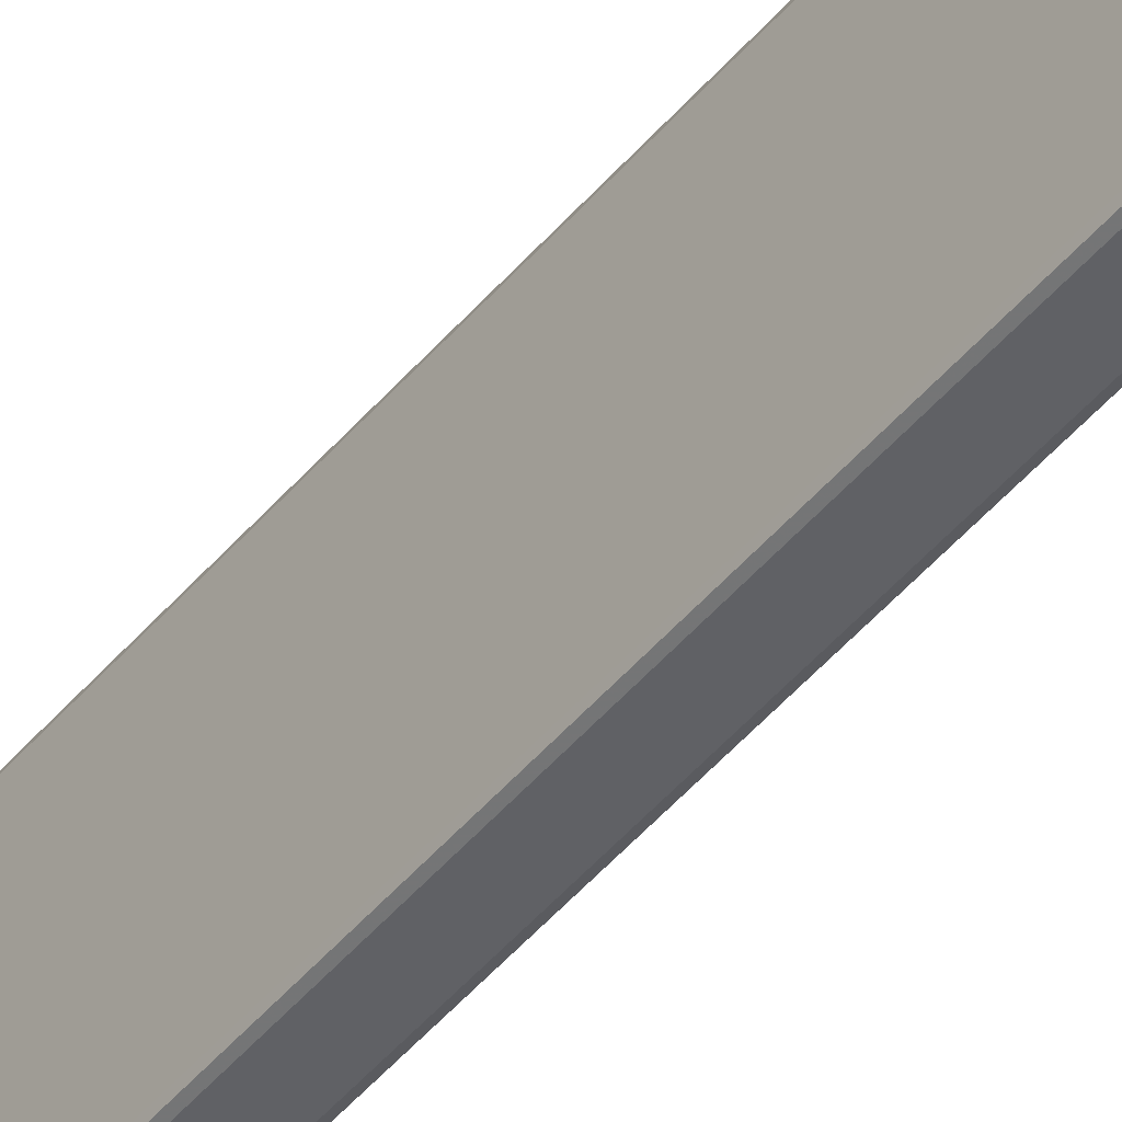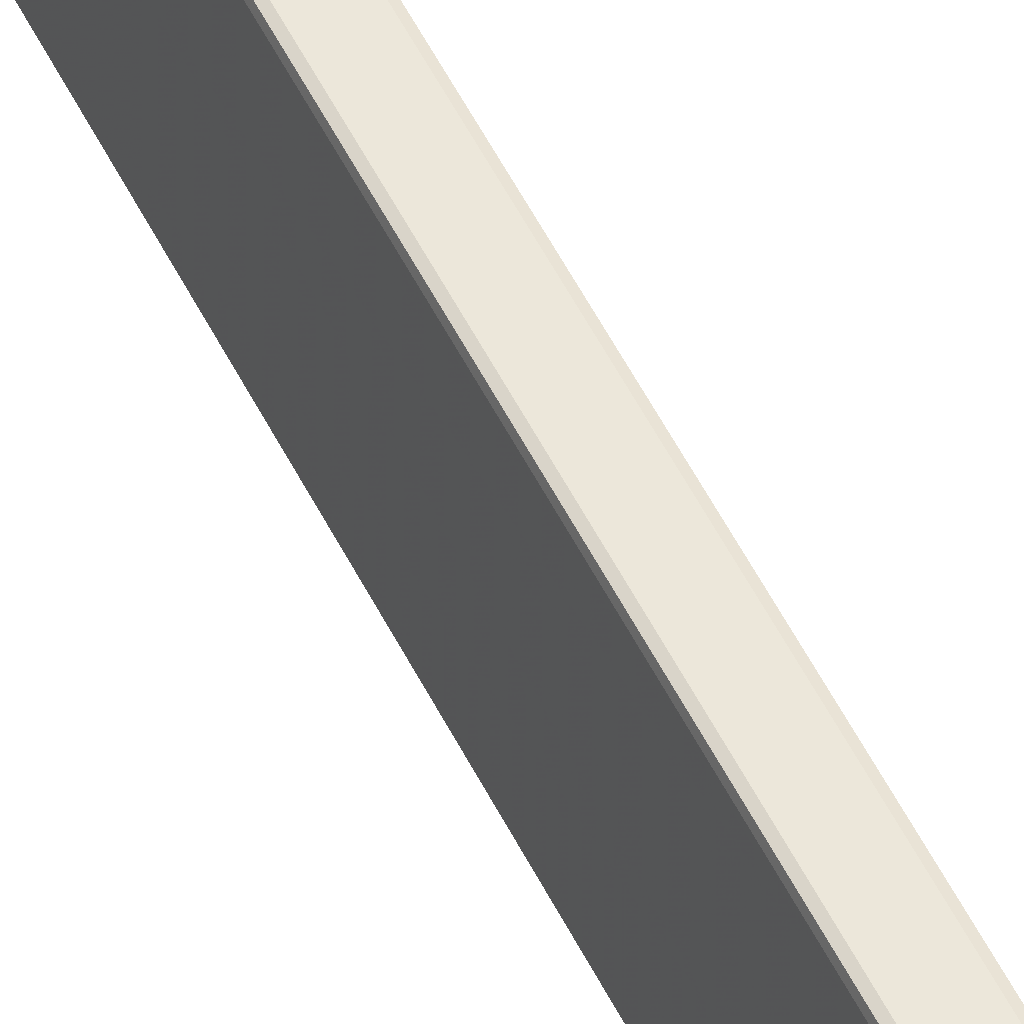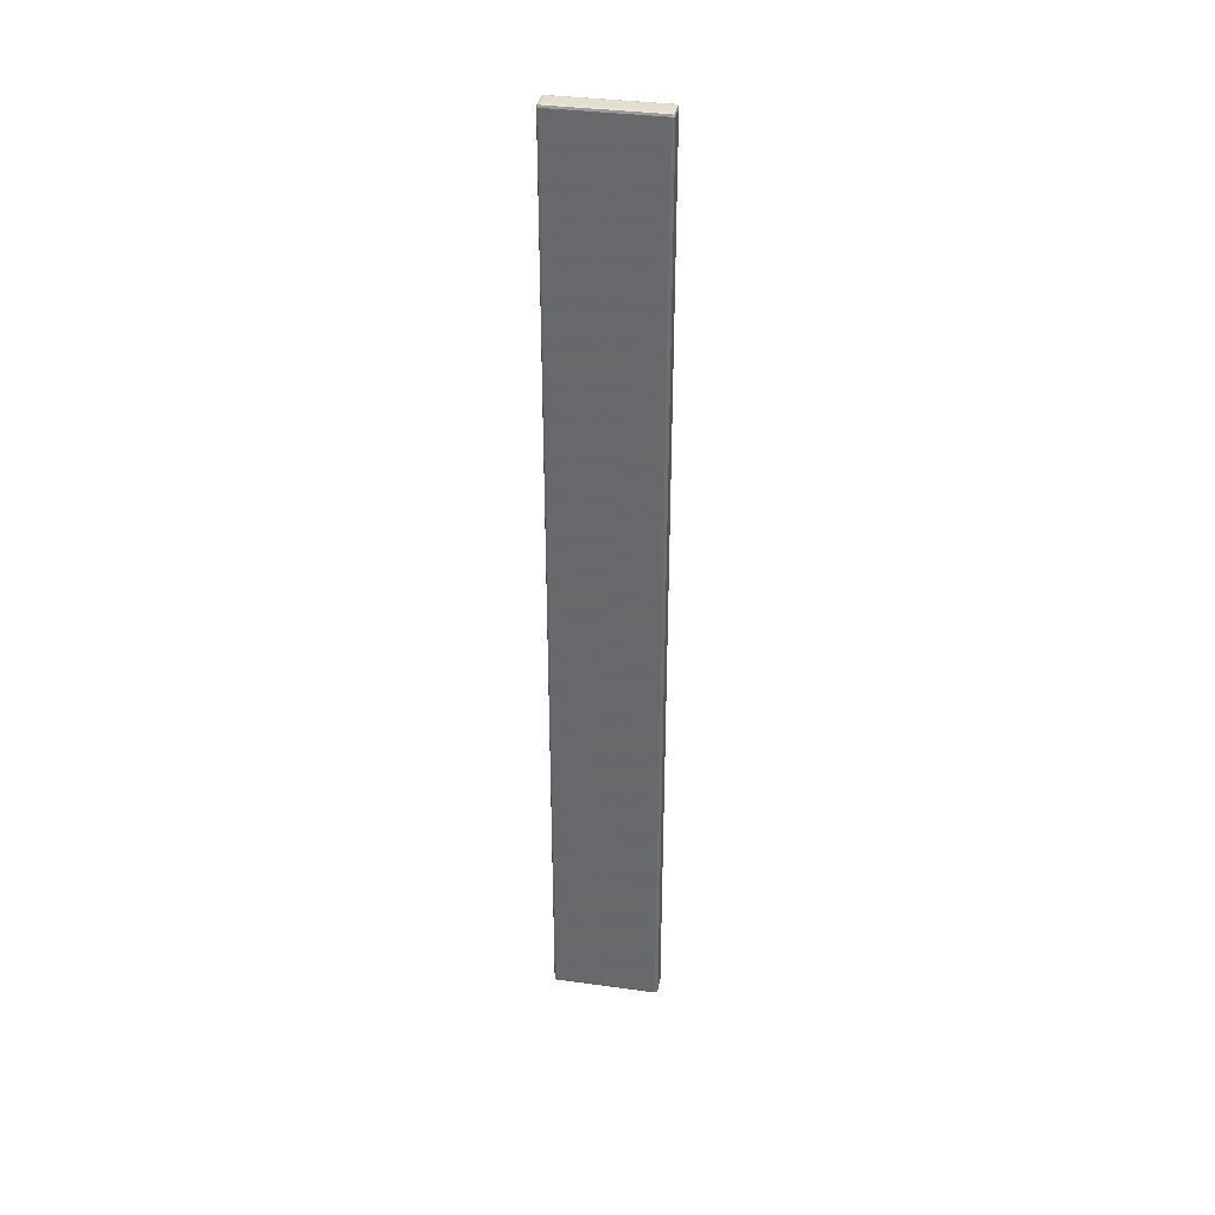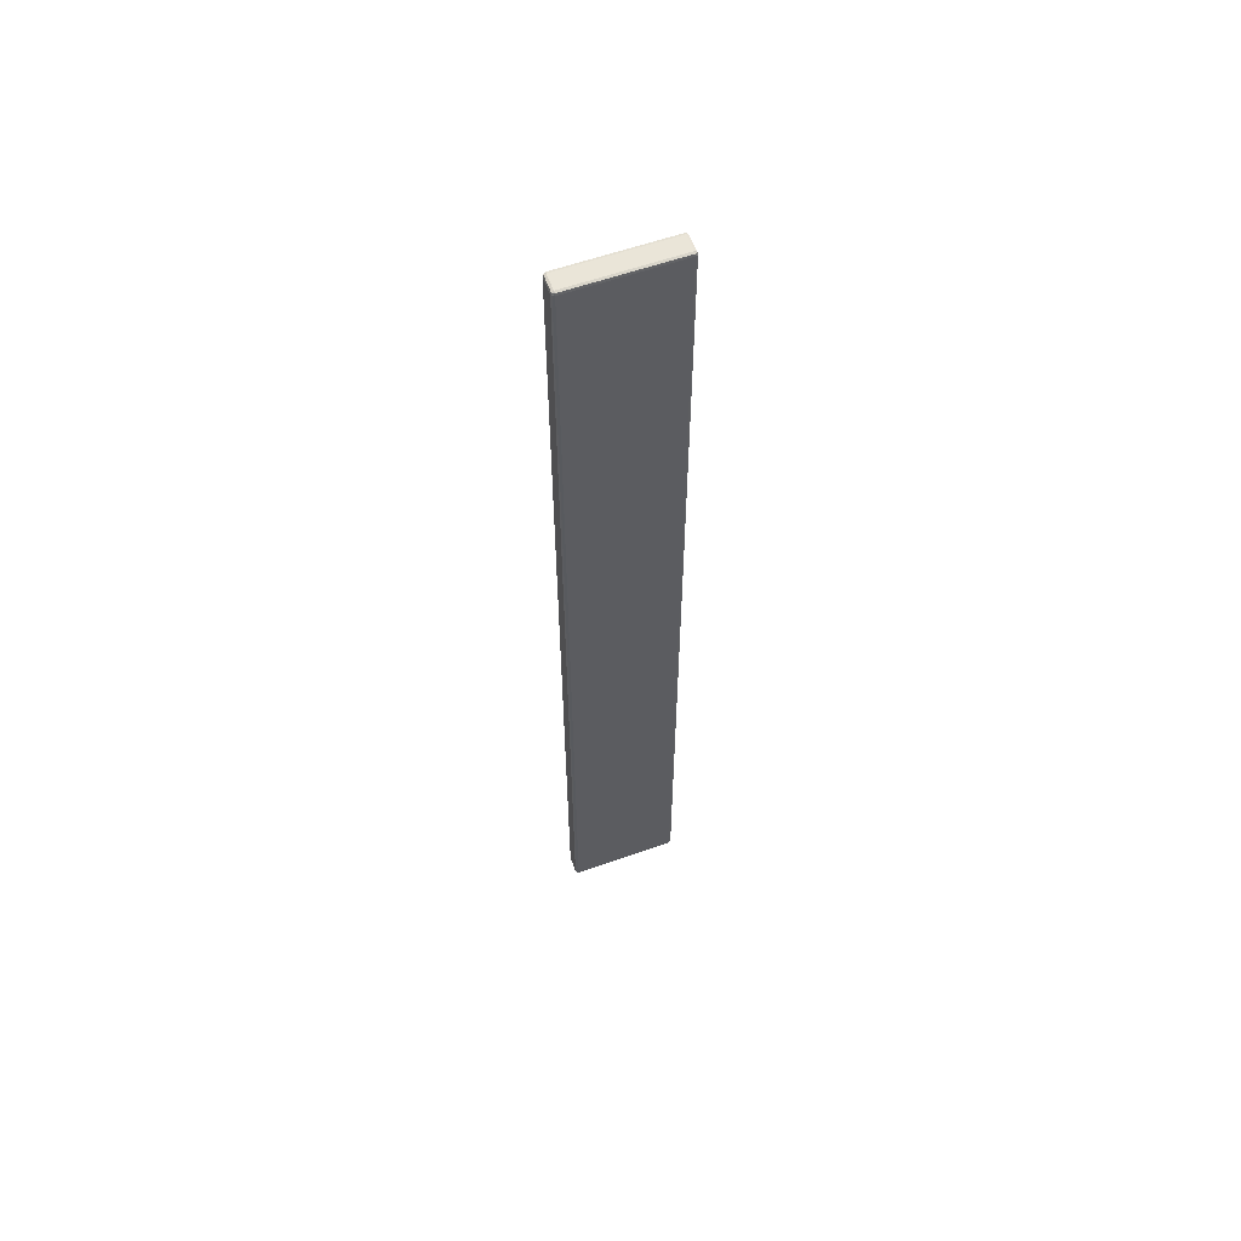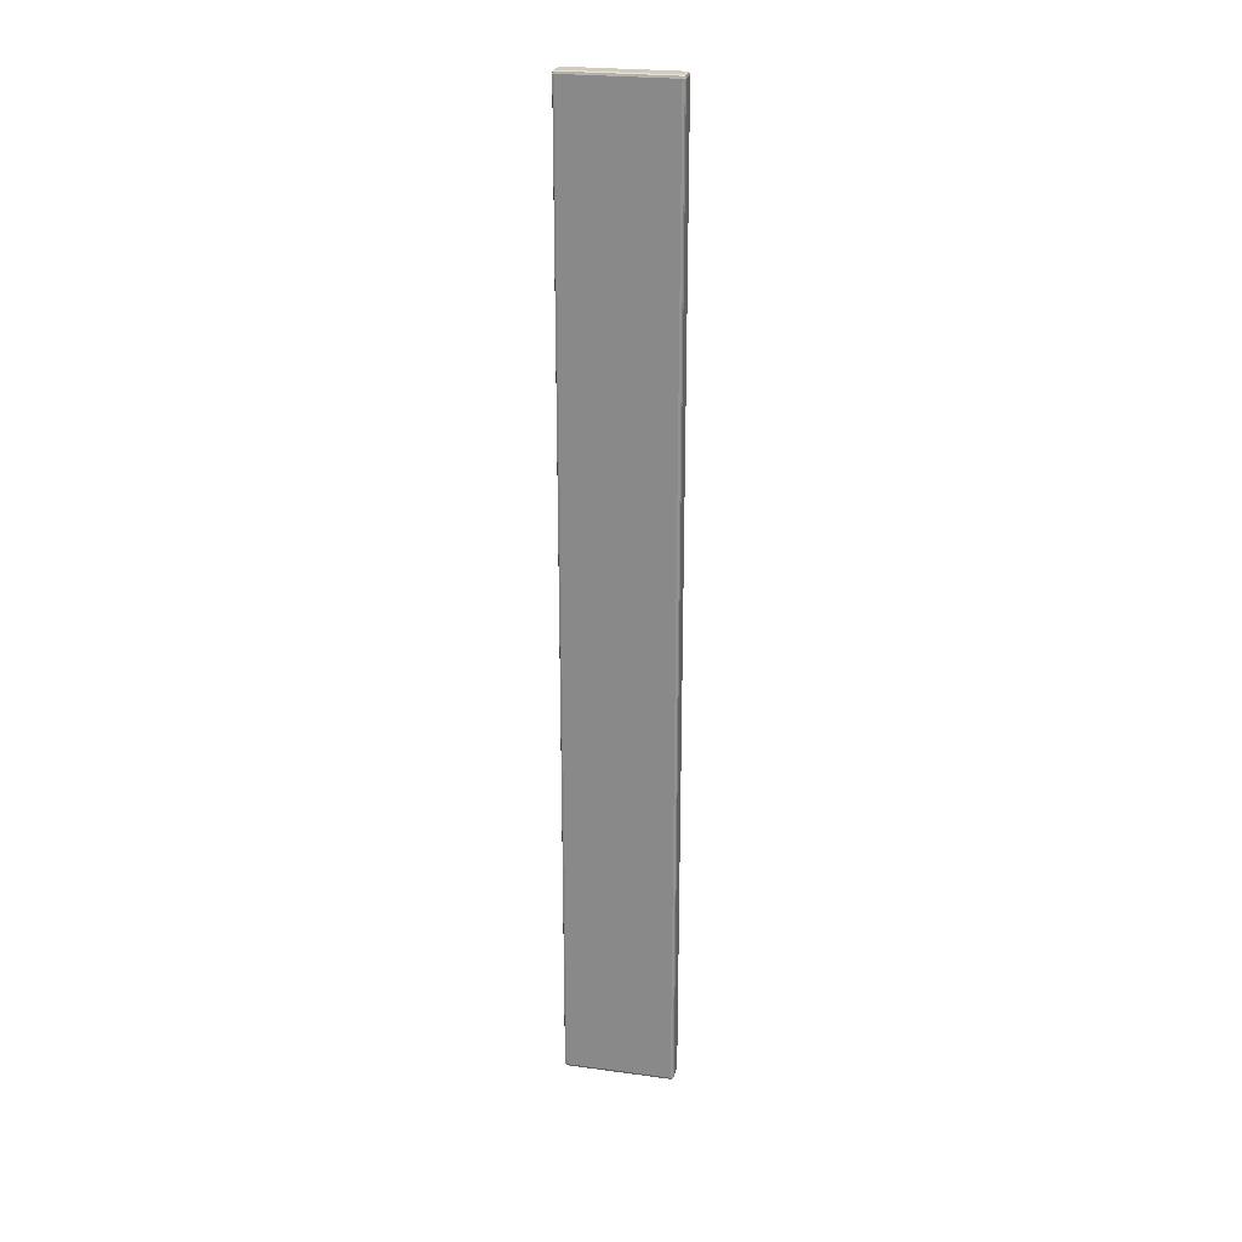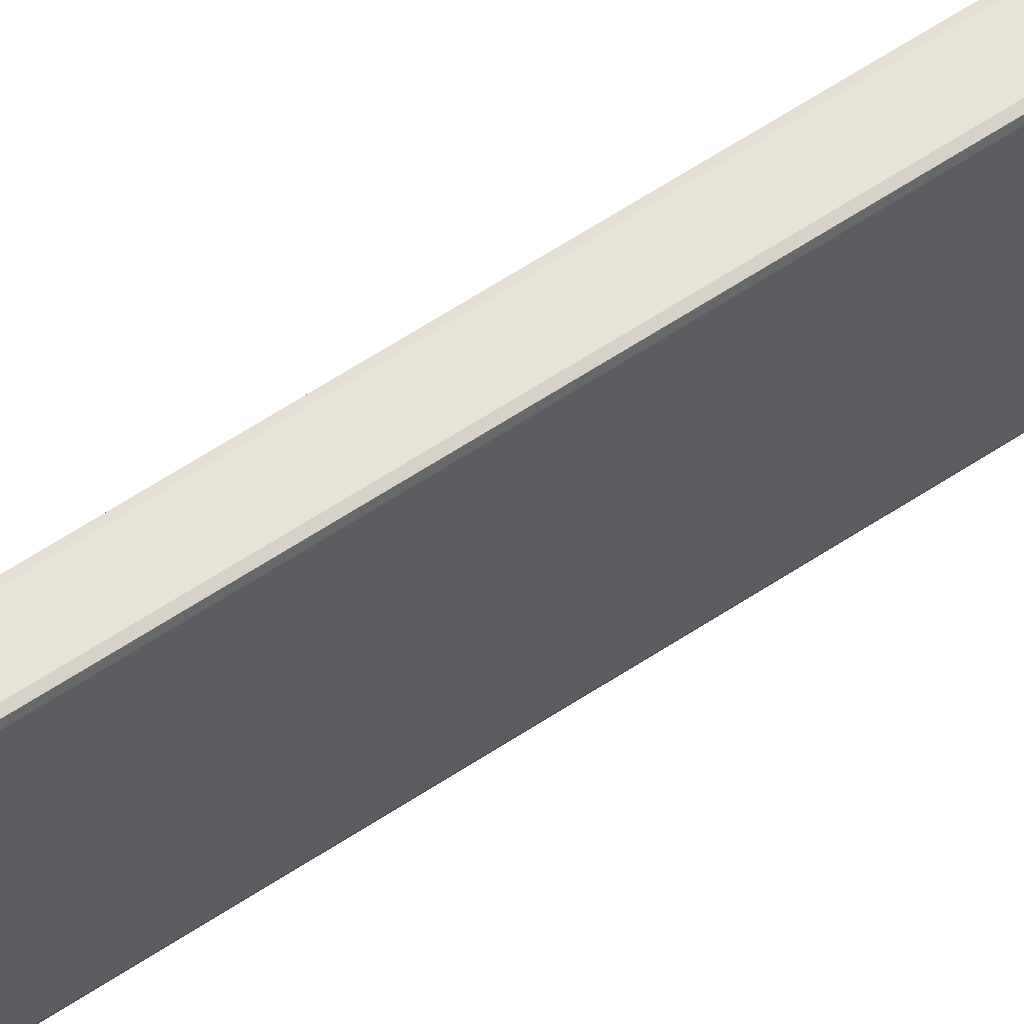
<metadata>
{"format":"obj","ext":"obj","renderer":"f3d","projection":"perspective","resolution":1024,"background":"white","views":[{"elev":-47.8,"azim":142.1,"up":"+Y"},{"elev":53.4,"azim":-26.0,"up":"+Y"},{"elev":35.9,"azim":-79.8,"up":"+Z"},{"elev":58.8,"azim":69.9,"up":"+Z"},{"elev":24.2,"azim":-77.4,"up":"+Z"},{"elev":62.0,"azim":-123.9,"up":"+Y"}]}
</metadata>
<code>
v -0.2289 -0.001111 0.4389
v -0.2111 -0.001111 0.4389
v -0.2289 -0.001111 -0.4389
v -0.2111 -0.001111 -0.4389
v -0.2289 -0.09889 0.4389
v -0.2111 -0.09889 0.4389
v -0.2289 -0.09889 -0.4389
v -0.2111 -0.09889 -0.4389
v -0.2294 -0.08437 0.4394
v -0.2106 -0.08437 0.4394
v -0.2106 -0.08438 -0.4394
v -0.2294 -0.08438 -0.4394
v -0.2156 -0.000625 0.4394
v -0.2156 -0.000625 -0.4394
v -0.2156 -0.09938 -0.4394
v -0.2156 -0.09938 0.4394
v -0.215 -0.095 0.44
v -0.215 -0.095 -0.44
v -0.2244 -0.000625 0.4394
v -0.2244 -0.09938 -0.4394
v -0.225 -0.095 0.44
v -0.2244 -0.000625 -0.4394
v -0.2244 -0.09938 0.4394
v -0.225 -0.095 -0.44
v -0.2106 -0.000625 0.3269
v -0.2294 -0.000625 0.3269
v -0.2294 -0.09938 0.3269
v -0.2106 -0.09938 0.3269
v -0.21 -0.095 0.435
v -0.23 -0.095 0.435
v -0.215 -0.1 0.435
v -0.225 -0.1 0.435
v -0.2294 -0.000625 -0.3269
v -0.2106 -0.09938 -0.3269
v -0.23 -0.095 -0.435
v -0.215 -0.1 -0.435
v -0.225 -0.1 -0.435
v -0.2106 -0.000625 -0.3269
v -0.2294 -0.09938 -0.3269
v -0.21 -0.095 -0.435
v -0.2294 -0.01562 0.4394
v -0.2106 -0.01562 0.4394
v -0.2106 -0.01563 -0.4394
v -0.2294 -0.01563 -0.4394
v -0.215 -0.005 0.44
v -0.215 -0.005 -0.44
v -0.225 -0.005 0.44
v -0.225 -0.005 -0.44
v -0.21 -0.005 0.435
v -0.23 -0.005 0.435
v -0.23 -0.005 -0.435
v -0.21 -0.005 -0.435
v -0.225 0 -0.435
v -0.215 0 -0.435
v -0.225 0 0.435
v -0.215 0 0.435
v -0.2275 -0.1 0.4375
v -0.2275 -0.0025 0.44
v -0.21 -0.0025 0.4375
v -0.2125 -0.0025 -0.44
v -0.23 -0.0025 -0.4375
v -0.2275 -0.0975 0.44
v -0.21 -0.0975 0.4375
v -0.2125 -0.0975 -0.44
v -0.23 -0.0975 -0.4375
v -0.2125 -0.1 -0.4375
v -0.2125 -0.05 0.44
v -0.2125 -0.0975 0.44
v -0.22 -0.0975 -0.44
v -0.22 -0.1 -0.4375
v -0.22 -0.0975 0.44
v -0.2275 -0.05 -0.44
v -0.2275 -0.0975 -0.44
v -0.2275 -0.1 0
v -0.23 -0.05 0.4375
v -0.21 -0.0975 0
v -0.23 -0.0975 0.4375
v -0.2125 -0.1 0.4375
v -0.22 -0.1 0.4375
v -0.23 -0.0975 0
v -0.2125 -0.1 0
v -0.2275 -0.1 -0.4375
v -0.21 -0.05 -0.4375
v -0.21 -0.0975 -0.4375
v -0.2275 -0.05 0.44
v -0.21 -0.05 0.4375
v -0.2125 -0.05 -0.44
v -0.23 -0.05 -0.4375
v -0.2125 -0.0025 0.44
v -0.22 -0.0025 -0.44
v -0.22 -0.0025 0.44
v -0.2275 -0.0025 -0.44
v -0.21 -0.0025 0
v -0.23 -0.0025 0.4375
v -0.23 -0.0025 0
v -0.21 -0.0025 -0.4375
v -0.2275 0 0.4375
v -0.22 0 0.4375
v -0.2125 0 0.4375
v -0.2275 0 -0.4375
v -0.22 0 -0.4375
v -0.2125 0 -0.4375
v -0.2275 0 0
v -0.2125 0 0
v -0.2275 -0.000625 0.4394
v -0.2106 -0.000625 0.4375
v -0.2125 -0.000625 -0.4394
v -0.2294 -0.000625 -0.4375
v -0.2294 -0.09938 0.4375
v -0.2275 -0.09938 -0.4394
v -0.2106 -0.09938 -0.4375
v -0.2125 -0.09938 0.4394
v -0.2294 -0.0025 0.4394
v -0.2106 -0.0975 0.4394
v -0.2106 -0.0975 -0.4394
v -0.2294 -0.0975 -0.4394
v -0.2294 -0.0975 0.4394
v -0.2106 -0.05 0.4394
v -0.2106 -0.05 -0.4394
v -0.2294 -0.05 -0.4394
v -0.2275 -0.08437 0.44
v -0.21 -0.08437 0.4375
v -0.2125 -0.08438 -0.44
v -0.23 -0.08438 -0.4375
v -0.2125 -0.000625 0.4394
v -0.22 -0.000625 -0.4394
v -0.2125 -0.09938 -0.4394
v -0.22 -0.09938 0.4394
v -0.2125 -0.08437 0.44
v -0.2156 -0.1 -0.4375
v -0.2156 -0.0975 0.44
v -0.2156 -0.0975 -0.44
v -0.22 -0.000625 0.4394
v -0.22 -0.09938 -0.4394
v -0.2275 -0.000625 -0.4394
v -0.2275 -0.09938 0.4394
v -0.2275 -0.08438 -0.44
v -0.2244 -0.1 -0.4375
v -0.2244 -0.0975 0.44
v -0.2244 -0.0975 -0.44
v -0.2106 -0.000625 0
v -0.2294 -0.000625 0.4375
v -0.2294 -0.09938 0
v -0.2106 -0.09938 0.4375
v -0.23 -0.08437 0.4375
v -0.2156 -0.1 0.4375
v -0.2244 -0.1 0.4375
v -0.2275 -0.1 0.3269
v -0.21 -0.0975 0.3269
v -0.23 -0.0975 0.3269
v -0.2125 -0.1 0.3269
v -0.2294 -0.000625 0
v -0.2106 -0.09938 0
v -0.2106 -0.000625 -0.4375
v -0.2294 -0.09938 -0.4375
v -0.21 -0.08438 -0.4375
v -0.23 -0.0975 -0.3269
v -0.2125 -0.1 -0.3269
v -0.2275 -0.1 -0.3269
v -0.21 -0.0975 -0.3269
v -0.2294 -0.05 0.4394
v -0.2106 -0.0025 0.4394
v -0.2106 -0.0025 -0.4394
v -0.2294 -0.0025 -0.4394
v -0.2156 -0.0025 0.44
v -0.2156 -0.0025 -0.44
v -0.2244 -0.0025 0.44
v -0.2244 -0.0025 -0.44
v -0.21 -0.0025 0.3269
v -0.23 -0.0025 0.3269
v -0.23 -0.0025 -0.3269
v -0.21 -0.0025 -0.3269
v -0.2275 -0.01562 0.44
v -0.21 -0.01562 0.4375
v -0.2125 -0.01563 -0.44
v -0.23 -0.01563 -0.4375
v -0.2125 -0.01562 0.44
v -0.2275 -0.01563 -0.44
v -0.23 -0.01562 0.4375
v -0.21 -0.01563 -0.4375
v -0.2244 0 0.4375
v -0.2156 0 0.4375
v -0.2244 0 -0.4375
v -0.2156 0 -0.4375
v -0.2275 0 -0.3269
v -0.2125 0 -0.3269
v -0.2275 0 0.3269
v -0.2125 0 0.3269
f 24 48 46
f 46 18 24
f 17 45 47
f 47 21 17
f 40 52 49
f 49 29 40
f 30 50 51
f 51 35 30
f 31 32 37
f 37 36 31
f 54 53 55
f 55 56 54
f 5 109 57
f 57 136 5
f 27 148 57
f 57 109 27
f 32 147 57
f 148 32 57
f 23 136 57
f 57 147 23
f 1 113 58
f 58 105 1
f 41 173 58
f 58 113 41
f 47 167 58
f 173 47 58
f 19 105 58
f 58 167 19
f 2 162 59
f 59 106 2
f 42 174 59
f 59 162 42
f 49 169 59
f 174 49 59
f 25 106 59
f 59 169 25
f 4 163 60
f 60 107 4
f 43 175 60
f 60 163 43
f 46 166 60
f 175 46 60
f 14 107 60
f 60 166 14
f 3 164 61
f 61 108 3
f 44 176 61
f 61 164 44
f 51 171 61
f 176 51 61
f 33 108 61
f 61 171 33
f 9 117 62
f 62 121 9
f 5 136 62
f 62 117 5
f 23 139 62
f 62 136 23
f 21 121 62
f 139 21 62
f 10 114 63
f 63 122 10
f 6 144 63
f 63 114 6
f 28 149 63
f 63 144 28
f 29 122 63
f 149 29 63
f 11 115 64
f 64 123 11
f 8 127 64
f 64 115 8
f 15 132 64
f 64 127 15
f 18 123 64
f 132 18 64
f 12 116 65
f 65 124 12
f 7 155 65
f 65 116 7
f 39 157 65
f 65 155 39
f 35 124 65
f 157 35 65
f 15 127 66
f 66 130 15
f 8 111 66
f 66 127 8
f 34 158 66
f 66 111 34
f 36 130 66
f 158 36 66
f 17 129 67
f 10 118 67
f 67 129 10
f 42 177 67
f 67 118 42
f 45 17 67
f 177 45 67
f 16 112 68
f 68 131 16
f 6 114 68
f 68 112 6
f 10 129 68
f 68 114 10
f 17 131 68
f 129 17 68
f 15 134 69
f 69 132 15
f 20 140 69
f 69 134 20
f 24 18 69
f 140 24 69
f 18 132 69
f 20 134 70
f 70 138 20
f 15 130 70
f 70 134 15
f 36 37 70
f 130 36 70
f 37 138 70
f 23 128 71
f 71 139 23
f 16 131 71
f 71 128 16
f 17 21 71
f 131 17 71
f 21 139 71
f 24 137 72
f 12 120 72
f 72 137 12
f 44 178 72
f 72 120 44
f 48 24 72
f 178 48 72
f 20 110 73
f 73 140 20
f 7 116 73
f 73 110 7
f 12 137 73
f 73 116 12
f 24 140 73
f 137 24 73
f 27 143 74
f 74 148 27
f 39 159 74
f 74 143 39
f 37 32 74
f 159 37 74
f 32 148 74
f 30 145 75
f 9 161 75
f 75 145 9
f 41 179 75
f 75 161 41
f 50 30 75
f 179 50 75
f 28 153 76
f 76 149 28
f 34 160 76
f 76 153 34
f 40 29 76
f 160 40 76
f 29 149 76
f 27 109 77
f 77 150 27
f 5 117 77
f 77 109 5
f 9 145 77
f 77 117 9
f 30 150 77
f 145 30 77
f 28 144 78
f 78 151 28
f 6 112 78
f 78 144 6
f 16 146 78
f 78 112 16
f 31 151 78
f 146 31 78
f 31 146 79
f 16 128 79
f 79 146 16
f 23 147 79
f 79 128 23
f 32 31 79
f 147 32 79
f 39 143 80
f 80 157 39
f 27 150 80
f 80 143 27
f 30 35 80
f 150 30 80
f 35 157 80
f 34 153 81
f 81 158 34
f 28 151 81
f 81 153 28
f 31 36 81
f 151 31 81
f 36 158 81
f 39 155 82
f 82 159 39
f 7 110 82
f 82 155 7
f 20 138 82
f 82 110 20
f 37 159 82
f 138 37 82
f 40 156 83
f 11 119 83
f 83 156 11
f 43 180 83
f 83 119 43
f 52 40 83
f 180 52 83
f 34 111 84
f 84 160 34
f 8 115 84
f 84 111 8
f 11 156 84
f 84 115 11
f 40 160 84
f 156 40 84
f 41 161 85
f 85 173 41
f 9 121 85
f 85 161 9
f 21 47 85
f 121 21 85
f 47 173 85
f 42 118 86
f 86 174 42
f 10 122 86
f 86 118 10
f 29 49 86
f 122 29 86
f 49 174 86
f 43 119 87
f 87 175 43
f 11 123 87
f 87 119 11
f 18 46 87
f 123 18 87
f 46 175 87
f 44 120 88
f 88 176 44
f 12 124 88
f 88 120 12
f 35 51 88
f 124 35 88
f 51 176 88
f 42 162 89
f 89 177 42
f 2 125 89
f 89 162 2
f 13 165 89
f 89 125 13
f 45 177 89
f 165 45 89
f 48 168 90
f 22 126 90
f 90 168 22
f 14 166 90
f 90 126 14
f 46 48 90
f 166 46 90
f 45 165 91
f 13 133 91
f 91 165 13
f 19 167 91
f 91 133 19
f 47 45 91
f 167 47 91
f 44 164 92
f 92 178 44
f 3 135 92
f 92 164 3
f 22 168 92
f 92 135 22
f 48 178 92
f 168 48 92
f 52 172 93
f 38 141 93
f 93 172 38
f 25 169 93
f 93 141 25
f 49 52 93
f 169 49 93
f 41 113 94
f 94 179 41
f 1 142 94
f 94 113 1
f 26 170 94
f 94 142 26
f 50 179 94
f 170 50 94
f 50 170 95
f 26 152 95
f 95 170 26
f 33 171 95
f 95 152 33
f 51 50 95
f 171 51 95
f 43 163 96
f 96 180 43
f 4 154 96
f 96 163 4
f 38 172 96
f 96 154 38
f 52 180 96
f 172 52 96
f 19 181 97
f 97 105 19
f 55 187 97
f 181 55 97
f 26 142 97
f 97 187 26
f 1 105 97
f 97 142 1
f 19 133 98
f 98 181 19
f 13 182 98
f 98 133 13
f 56 55 98
f 182 56 98
f 55 181 98
f 13 125 99
f 99 182 13
f 2 106 99
f 99 125 2
f 25 188 99
f 99 106 25
f 56 182 99
f 188 56 99
f 53 183 100
f 185 53 100
f 22 135 100
f 100 183 22
f 3 108 100
f 100 135 3
f 33 185 100
f 100 108 33
f 54 184 101
f 14 126 101
f 101 184 14
f 22 183 101
f 101 126 22
f 53 54 101
f 183 53 101
f 38 154 102
f 102 186 38
f 4 107 102
f 102 154 4
f 14 184 102
f 102 107 14
f 54 186 102
f 184 54 102
f 55 53 103
f 187 55 103
f 53 185 103
f 33 152 103
f 103 185 33
f 26 187 103
f 103 152 26
f 25 141 104
f 104 188 25
f 38 186 104
f 104 141 38
f 54 56 104
f 186 54 104
f 56 188 104

</code>
